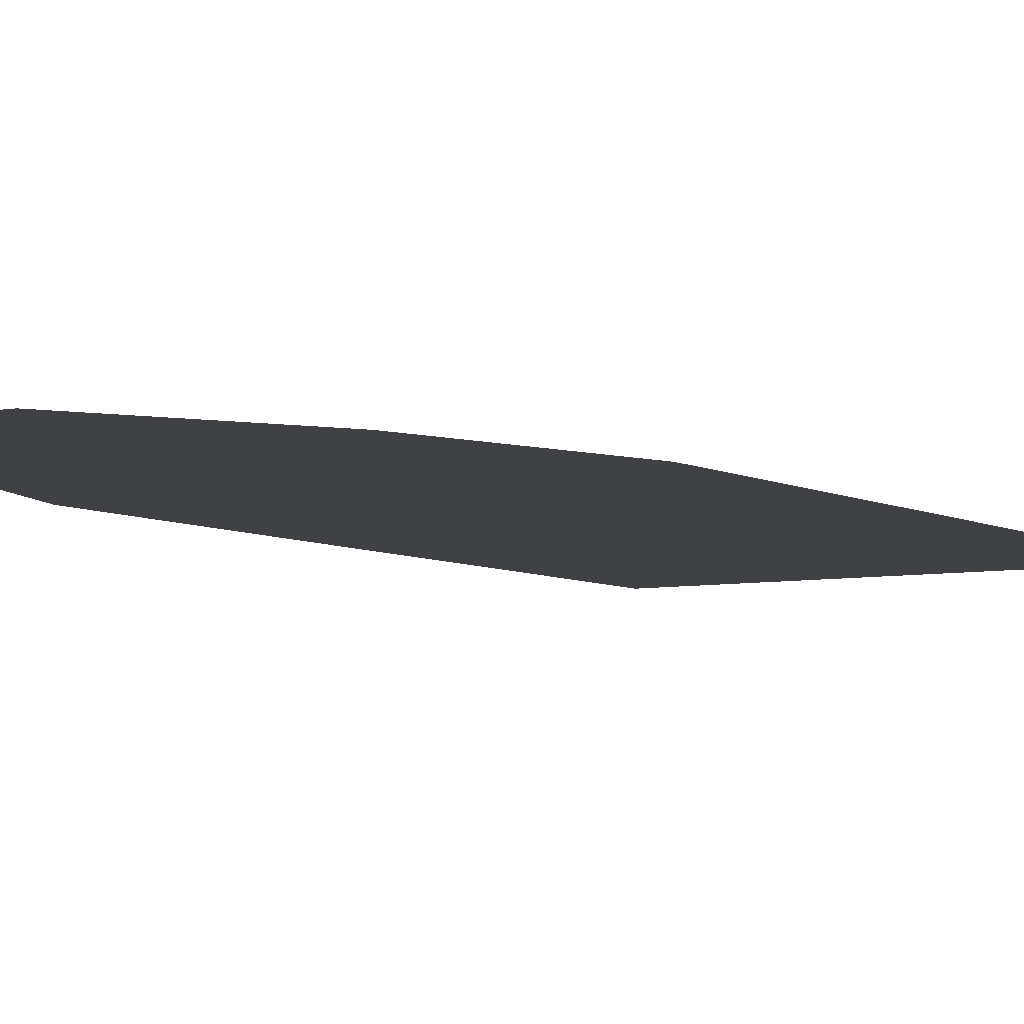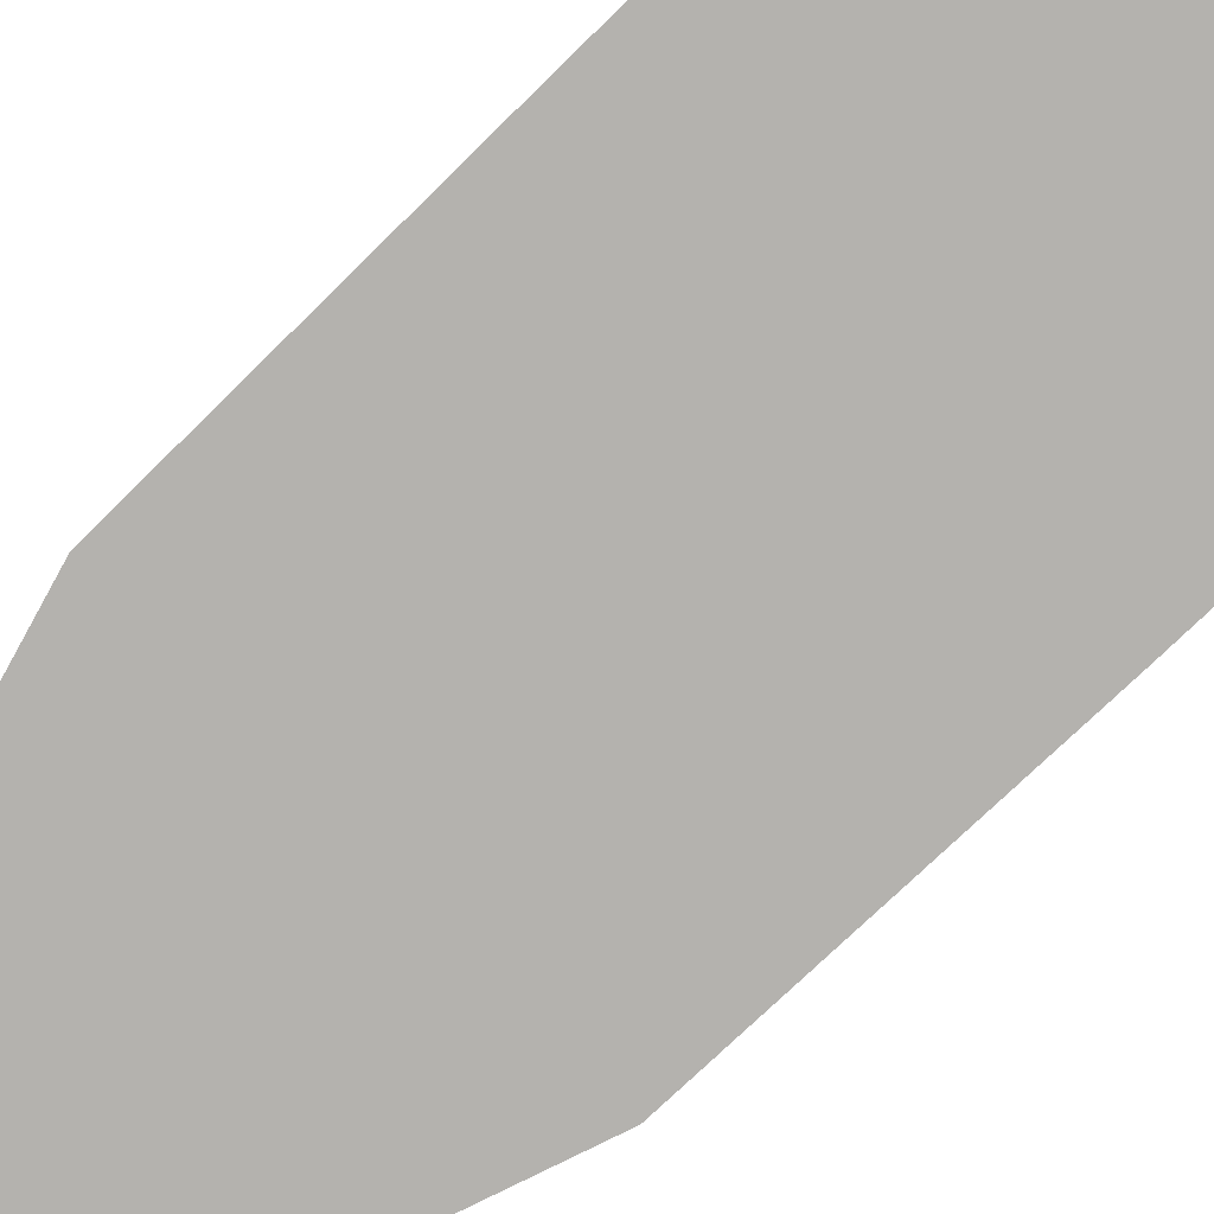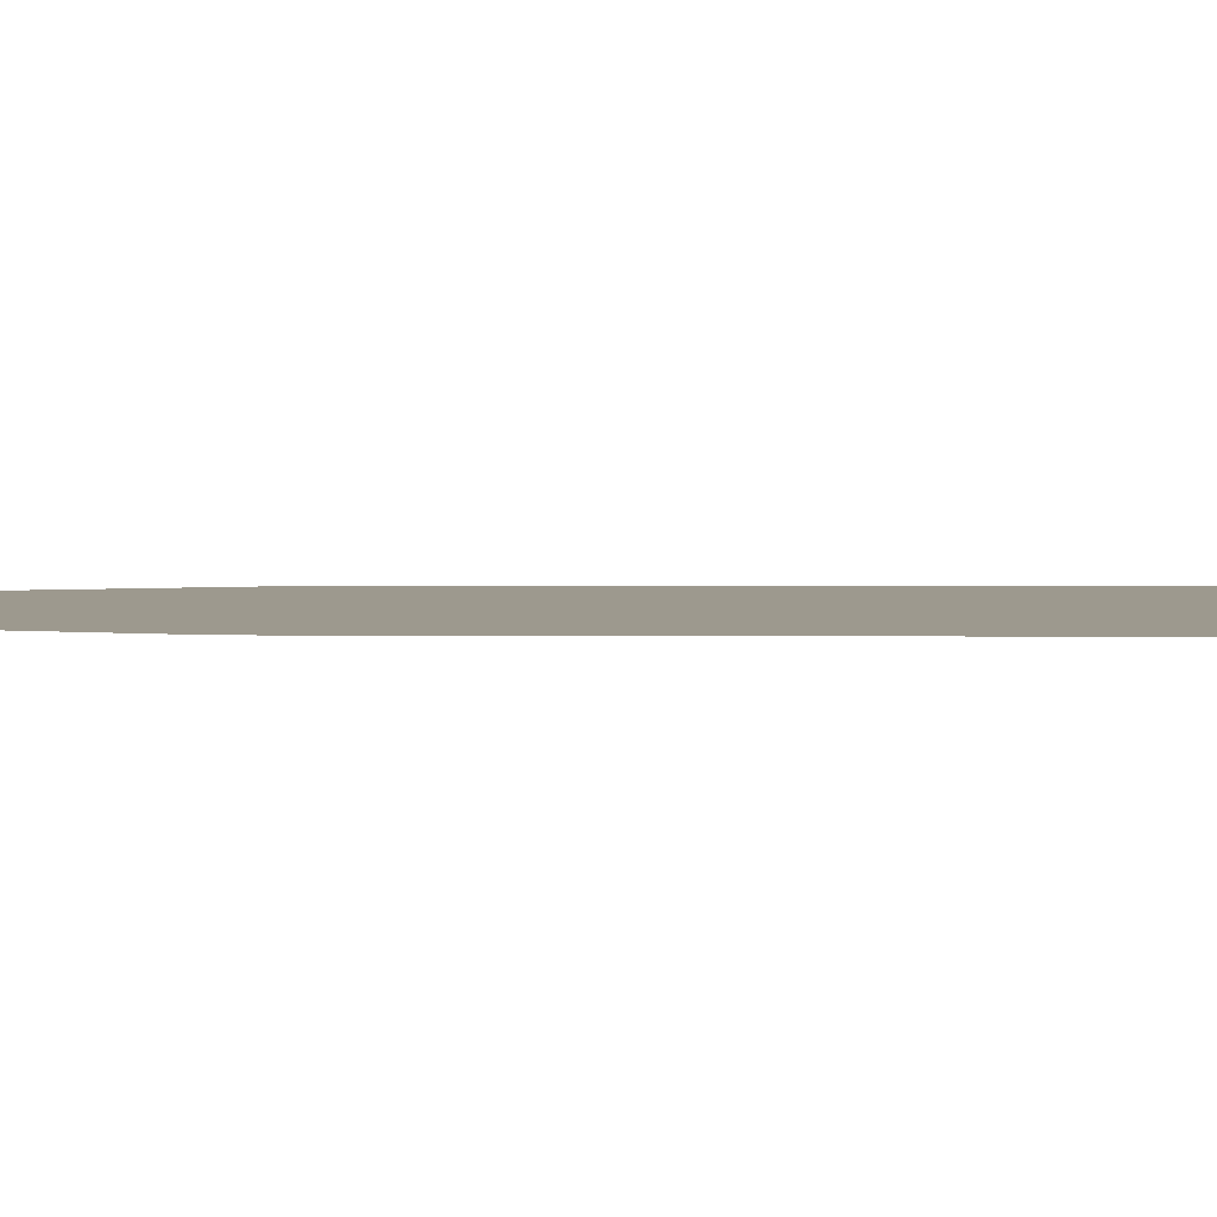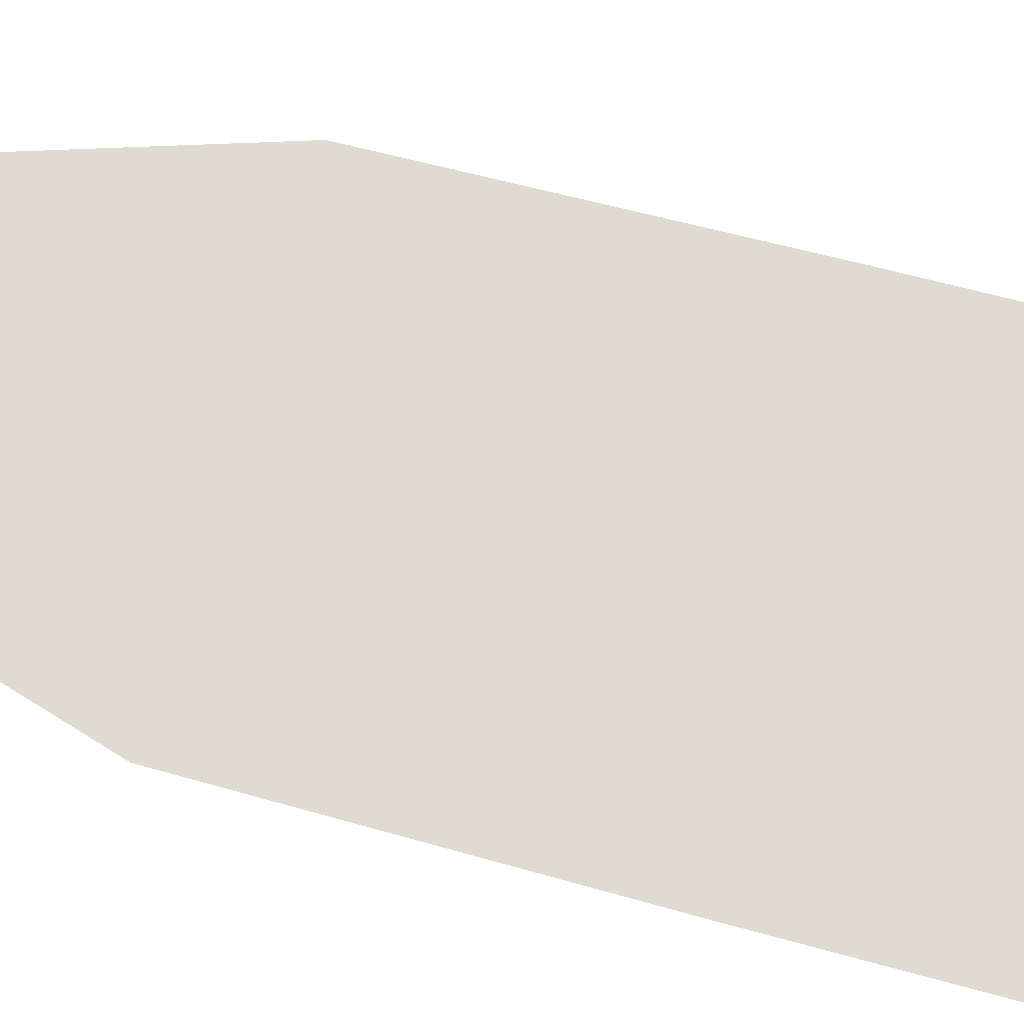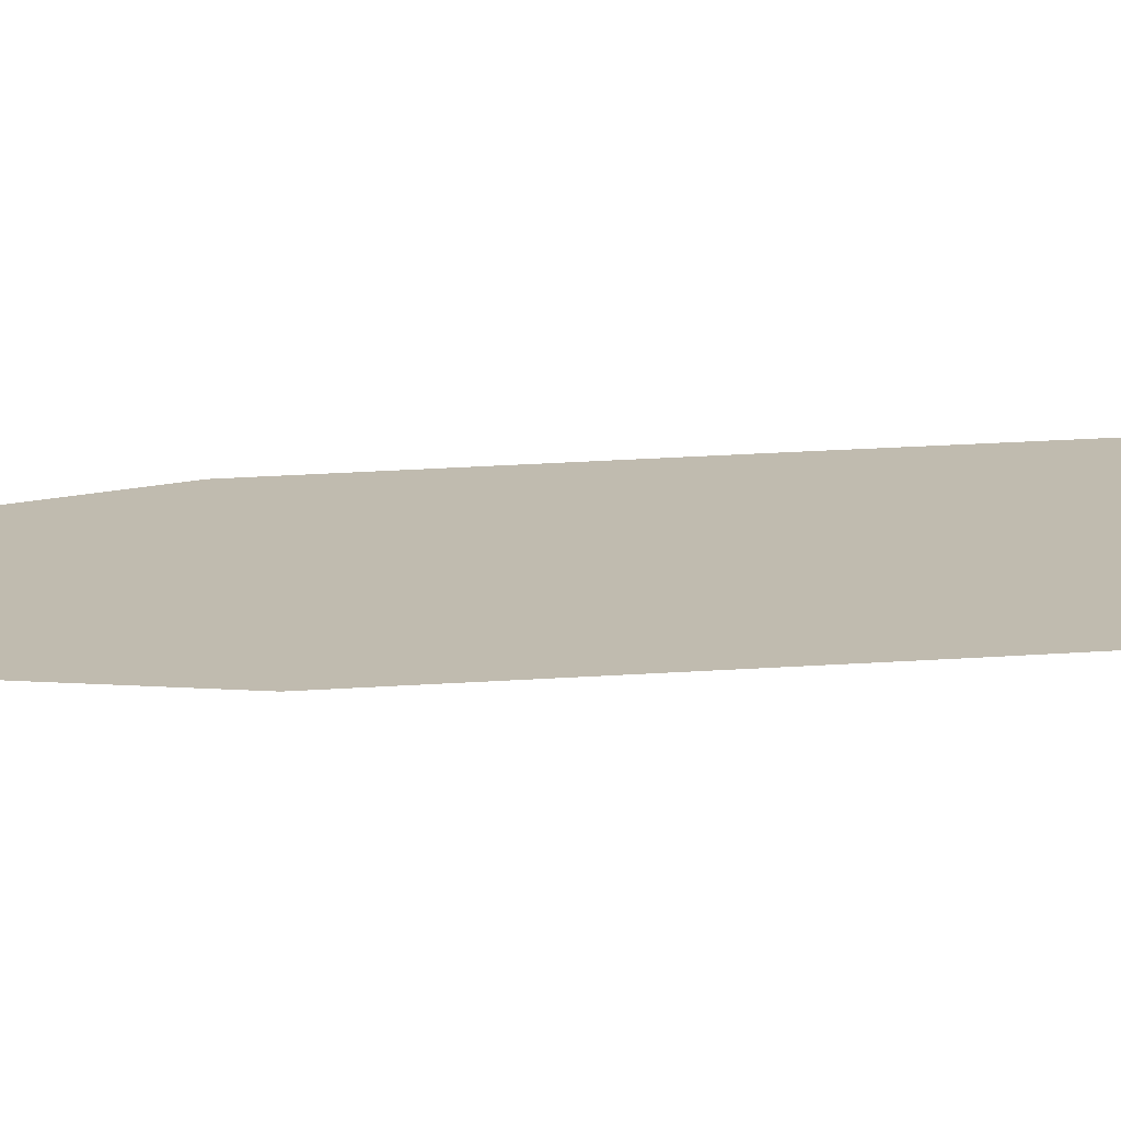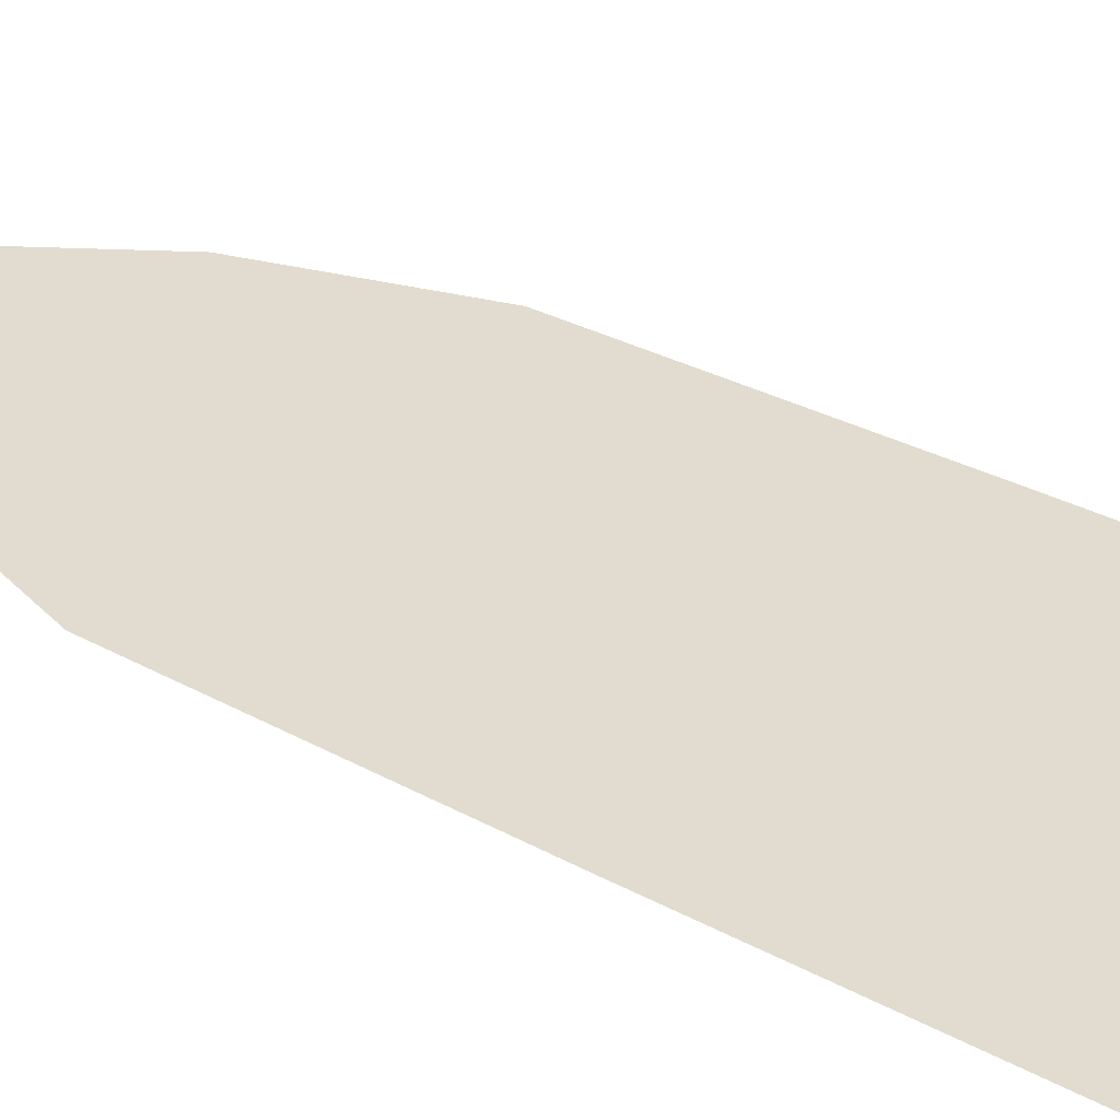
<metadata>
{"format":"obj","ext":"obj","renderer":"f3d","projection":"perspective","resolution":1024,"background":"white","views":[{"elev":-5.9,"azim":-148.5,"up":"+Z"},{"elev":-79.8,"azim":-46.2,"up":"+Z"},{"elev":3.4,"azim":-89.2,"up":"+Z"},{"elev":70.1,"azim":-75.1,"up":"+Z"},{"elev":15.9,"azim":-99.8,"up":"+Z"},{"elev":34.4,"azim":-54.3,"up":"+Z"}]}
</metadata>
<code>
o arch_low.003
v 0.2135 4.61 -0.1281
v 0.9295 0.03107 -0.1281
v 0.9051 3.083 -0.1281
v 0.9228 1.557 -0.1281
v 0.64 3.937 -0.1281
v -0 3.937 -0.1281
v -0 1.557 -0.1281
v -0 3.083 -0.1281
v -0 0.03107 -0.1281
v -0 4.61 -0.1281
v -0.2135 4.61 -0.1281
v -0.9295 0.03107 -0.1281
v -0.9051 3.083 -0.1281
v -0.9228 1.557 -0.1281
v -0.64 3.937 -0.1281
f 7 9 2 4
f 6 8 3 5
f 8 7 4 3
f 10 6 5 1
f 7 14 12 9
f 6 15 13 8
f 8 13 14 7
f 10 11 15 6

</code>
